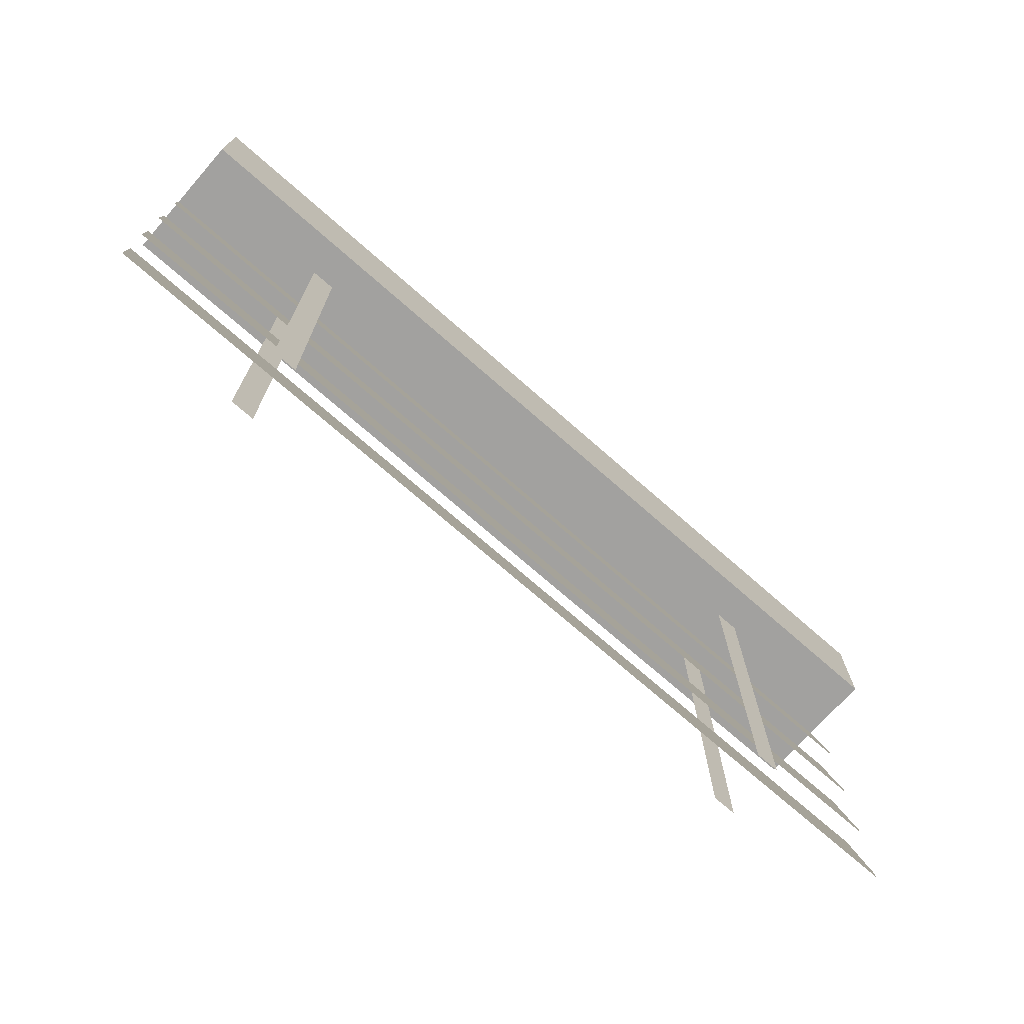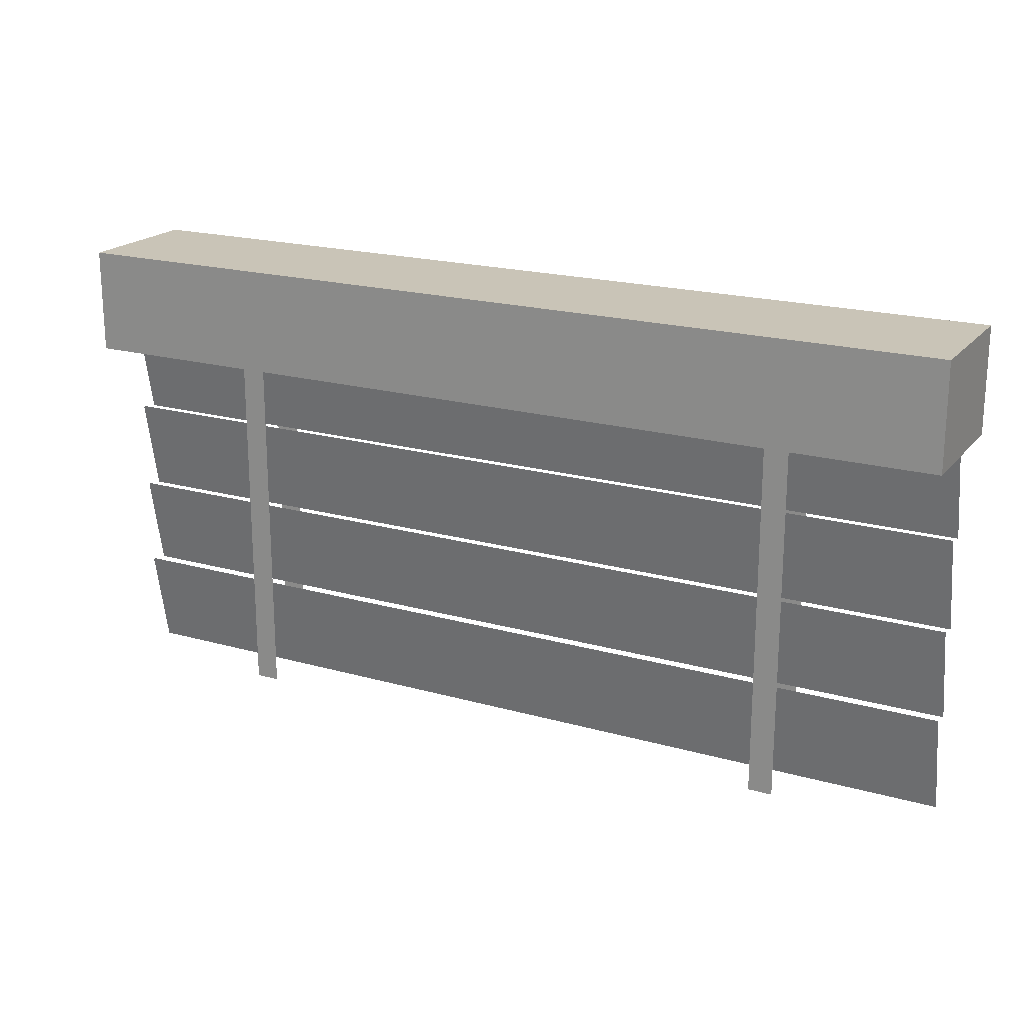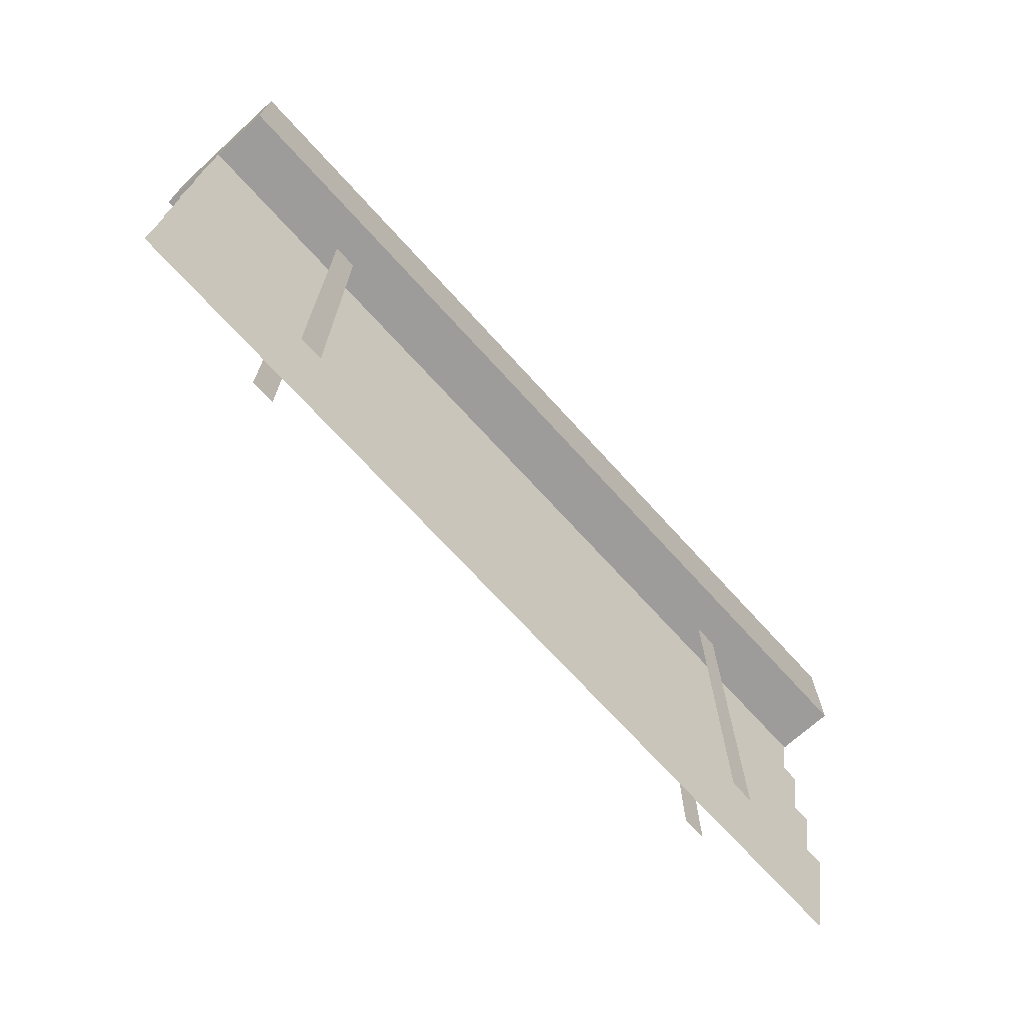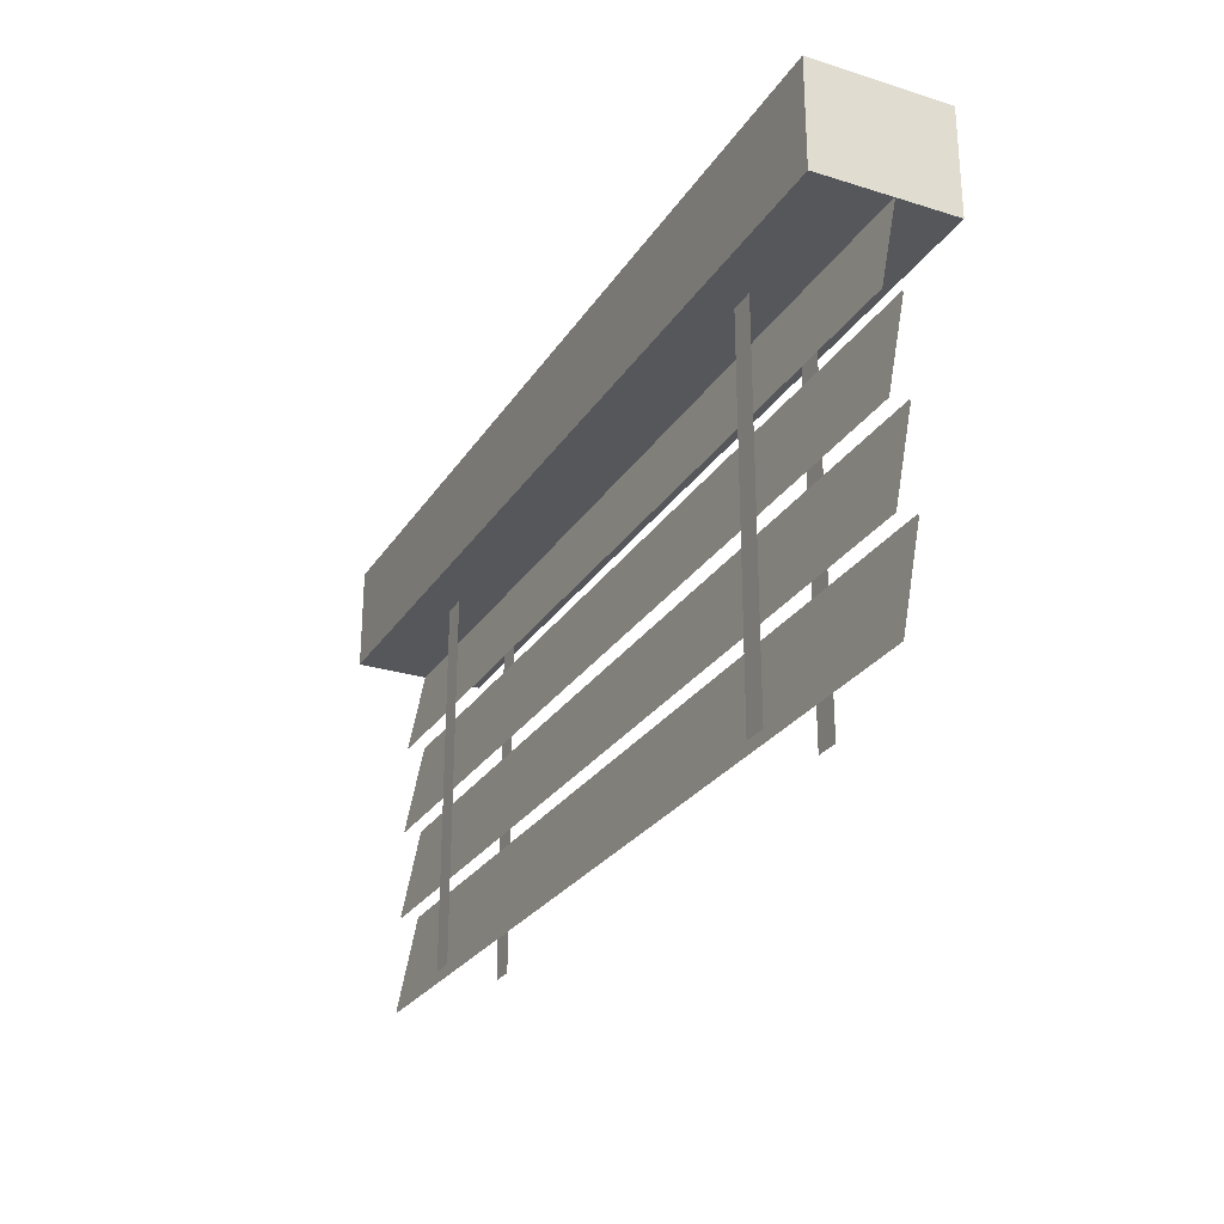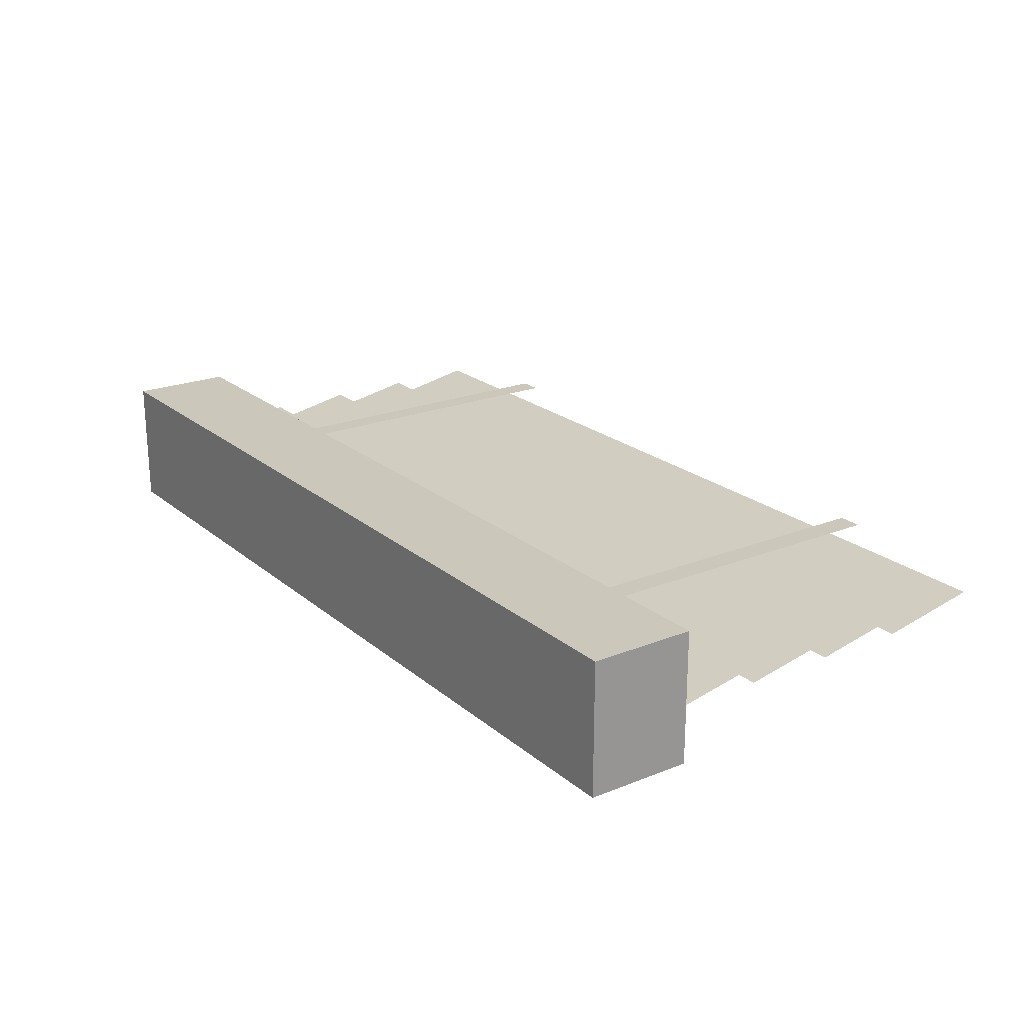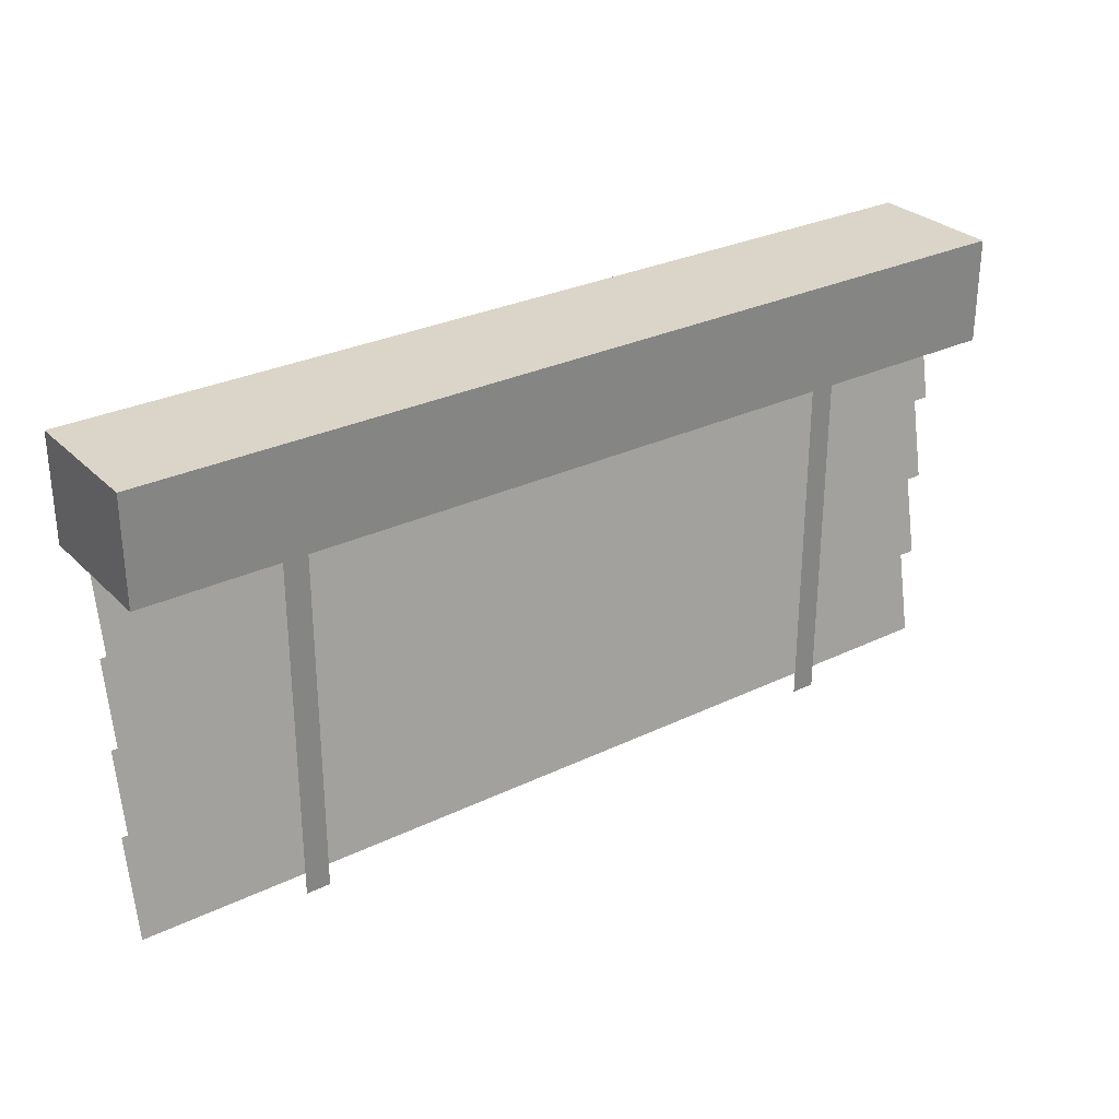
<metadata>
{"format":"obj","ext":"obj","renderer":"f3d","projection":"perspective","resolution":1024,"background":"white","views":[{"elev":-72.2,"azim":-41.3,"up":"+Y"},{"elev":20.0,"azim":-152.5,"up":"+Y"},{"elev":-70.2,"azim":132.2,"up":"+Y"},{"elev":-26.7,"azim":64.1,"up":"+Y"},{"elev":21.7,"azim":-125.2,"up":"+Z"},{"elev":29.2,"azim":-35.5,"up":"+Y"}]}
</metadata>
<code>
o model_5036
v -1 -0.0177 -0.2832
v 1 -0.0177 -0.2832
v 1 0.1994 -0.3247
v -1 0.1994 -0.3247
v -1 0.1979 -0.3261
v 1 0.1979 -0.3261
v 1 -0.01934 -0.2846
v -1 -0.01934 -0.2846
v -1 0.1931 -0.2843
v 1 0.1931 -0.2843
v 1 0.3981 -0.3236
v -1 0.3981 -0.3236
v -1 0.3966 -0.3249
v 1 0.3966 -0.3249
v 1 0.1916 -0.2857
v -1 0.1916 -0.2857
v -1 0.3916 -0.2843
v 1 0.3916 -0.2843
v 1 0.5966 -0.3236
v -1 0.5966 -0.3236
v -1 0.5951 -0.3249
v 1 0.5951 -0.3249
v 1 0.3901 -0.2857
v -1 0.3901 -0.2857
v -1 0.59 -0.2843
v 1 0.59 -0.2843
v 1 0.7951 -0.3236
v -1 0.7951 -0.3236
v -1 0.7936 -0.3249
v 1 0.7936 -0.3249
v 1 0.5886 -0.2857
v -1 0.5886 -0.2857
v -1 0.7726 -0.1608
v 1 0.7726 -0.1608
v 1 1.001 -0.1608
v -1 1.001 -0.1608
v -1 1.001 -0.1608
v 1 1.001 -0.1608
v 1 1.001 -0.4512
v -1 1.001 -0.4512
v -1 1.001 -0.4512
v 1 1.001 -0.4512
v 1 0.7726 -0.4512
v -1 0.7726 -0.4512
v 1 0.7726 -0.4512
v 1 1.001 -0.4512
v 1 1.001 -0.1608
v 1 0.7726 -0.1608
v -1 0.7726 -0.4512
v -1 0.7726 -0.1608
v -1 1.001 -0.1608
v -1 1.001 -0.4512
v 1 0.7726 -0.4512
v 1 0.7726 -0.1608
v -1 0.7726 -0.1608
v -1 0.7726 -0.4512
v -0.6106 0.9744 -0.2408
v -0.6637 0.9744 -0.2408
v -0.6637 -0.03243 -0.2408
v -0.6106 -0.03243 -0.2408
v -0.6637 0.9744 -0.37
v -0.6106 0.9744 -0.37
v -0.6106 -0.03243 -0.37
v -0.6637 -0.03243 -0.37
v 0.6662 0.9744 -0.2408
v 0.6131 0.9744 -0.2408
v 0.6131 -0.03243 -0.2408
v 0.6662 -0.03243 -0.2408
v 0.6131 0.9744 -0.37
v 0.6662 0.9744 -0.37
v 0.6662 -0.03243 -0.37
v 0.6131 -0.03243 -0.37
g surface_000
f 5 7 8
f 5 6 7
f 1 3 4
f 1 2 3
f 13 15 16
f 13 14 15
f 9 11 12
f 9 10 11
f 21 23 24
f 21 22 23
f 17 19 20
f 17 18 19
f 29 31 32
f 29 30 31
f 25 27 28
f 25 26 27
f 53 55 56
f 53 54 55
f 49 51 52
f 49 50 51
f 45 47 48
f 45 46 47
f 41 43 44
f 41 42 43
f 37 39 40
f 37 38 39
f 33 35 36
f 33 34 35
f 69 71 72
f 69 70 71
f 65 67 68
f 65 66 67
f 61 63 64
f 61 62 63
f 57 59 60
f 57 58 59

</code>
